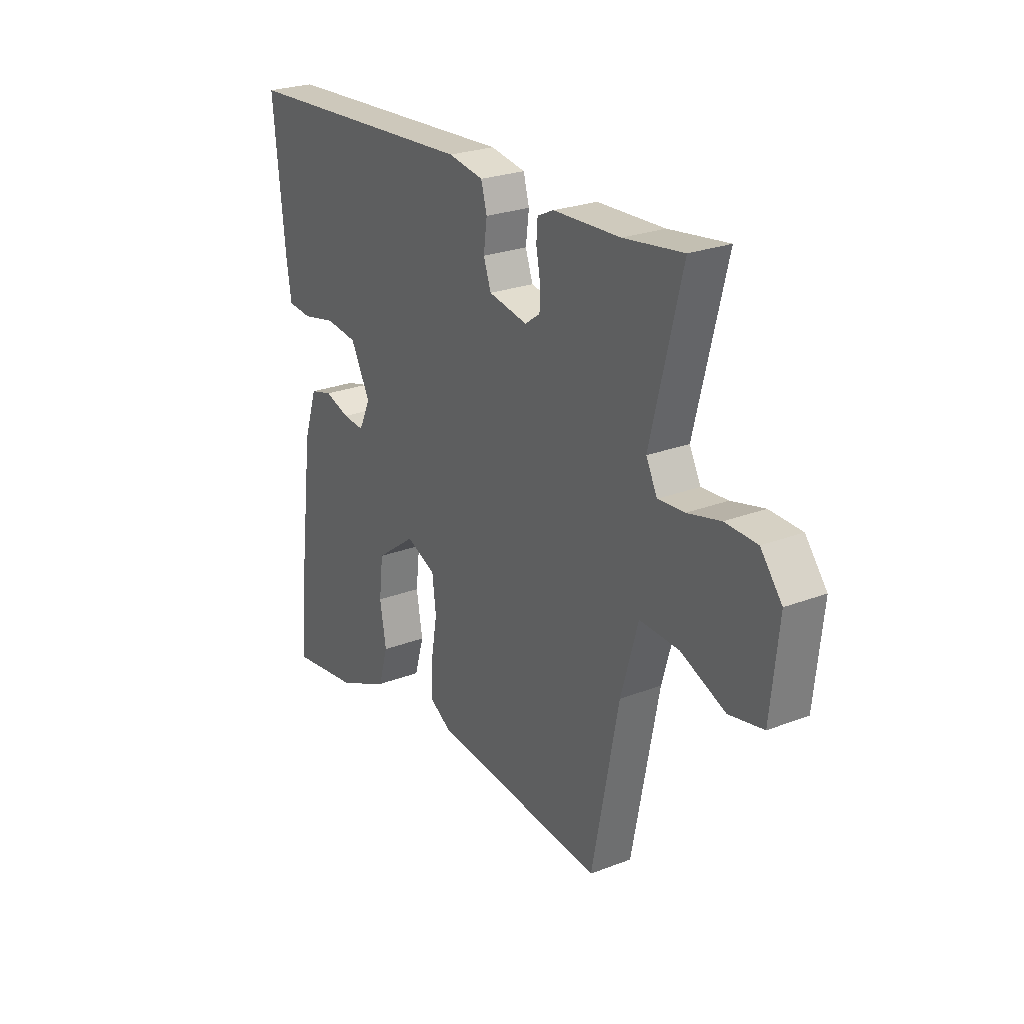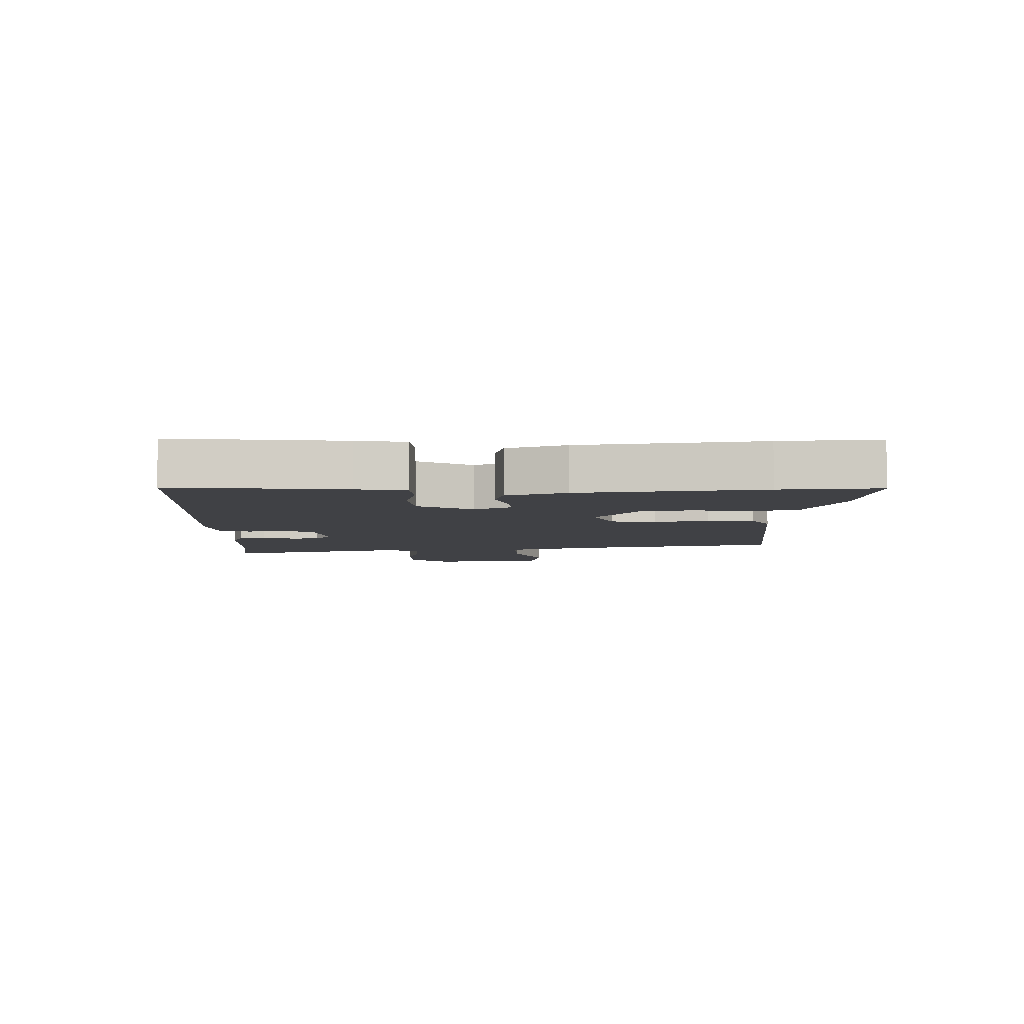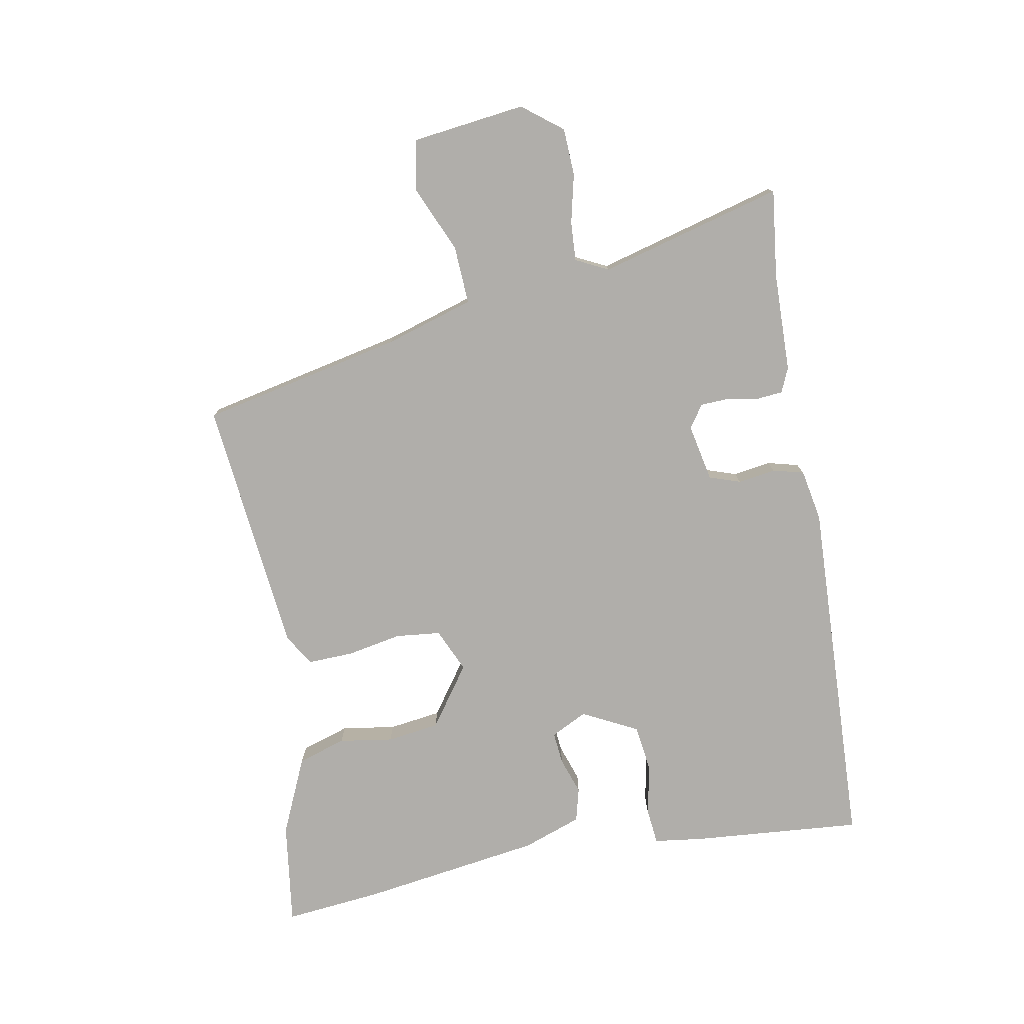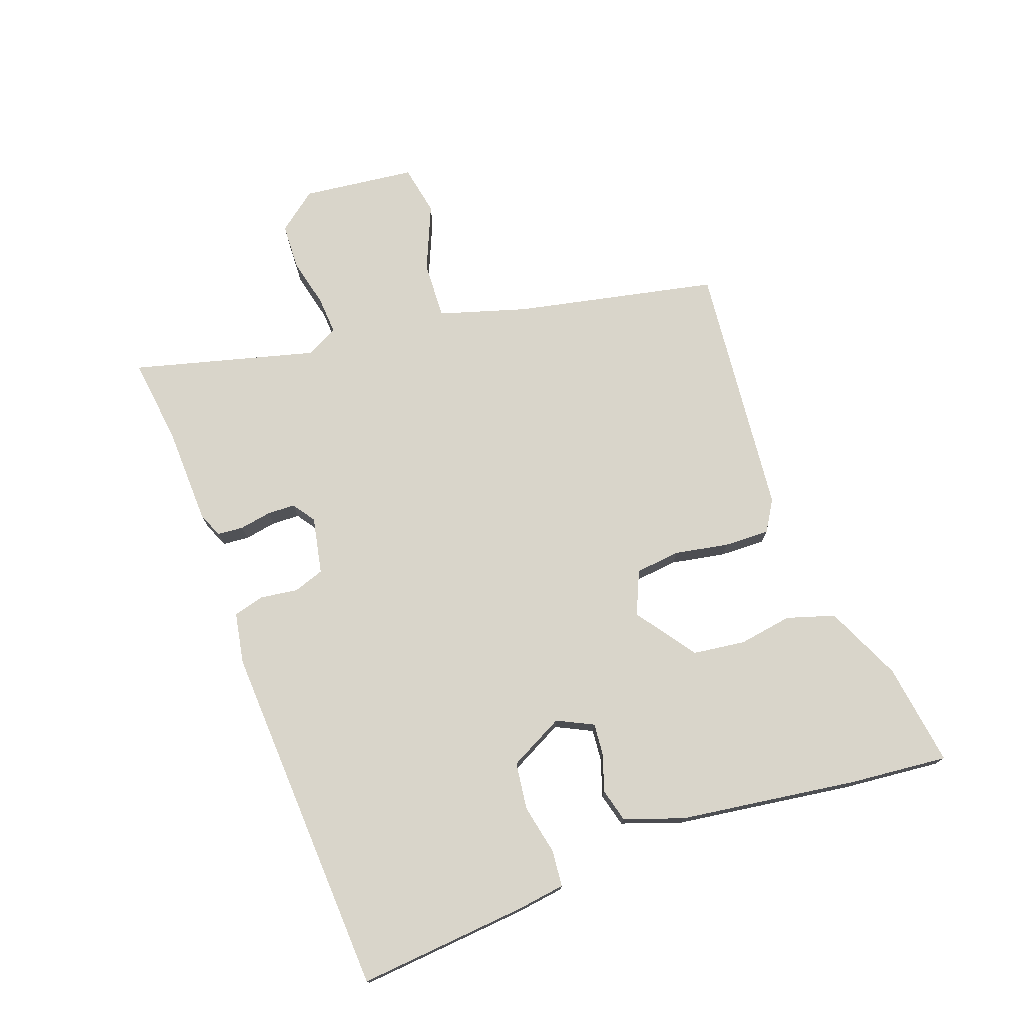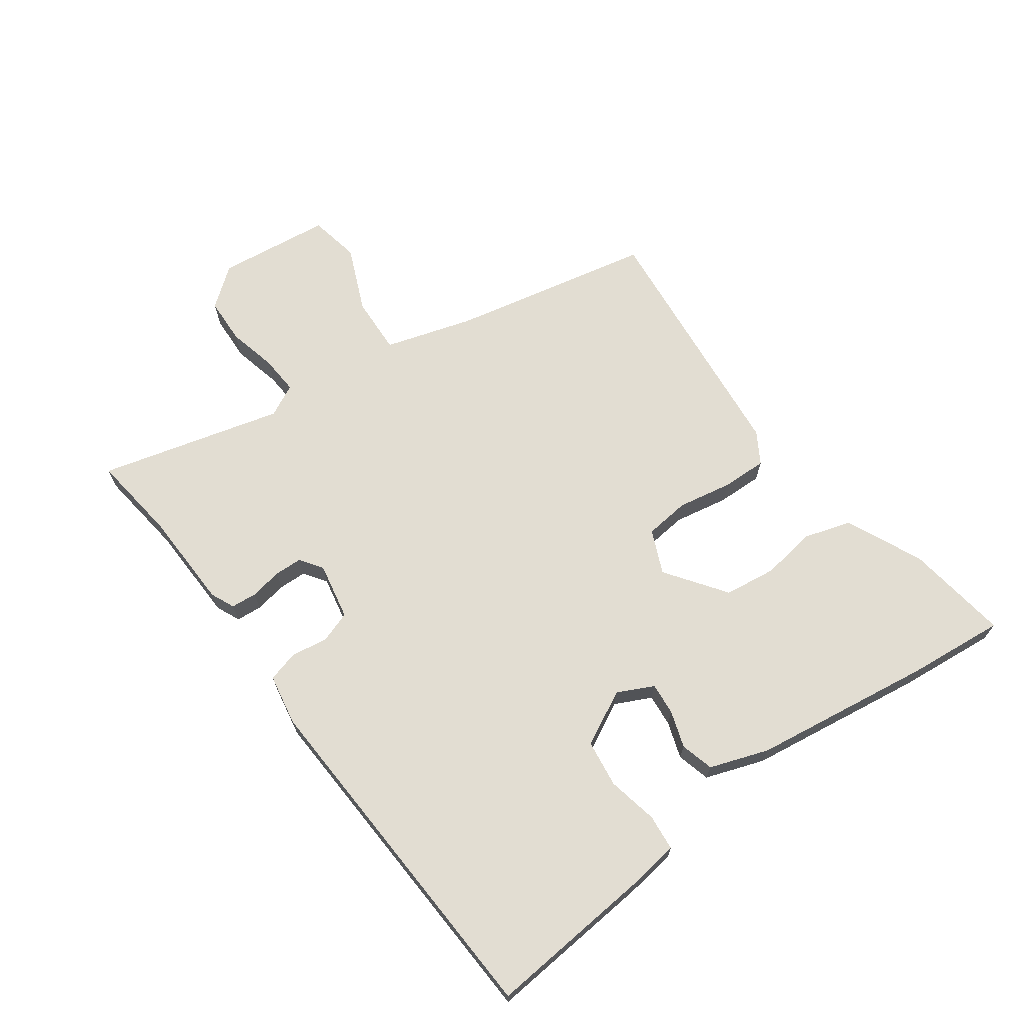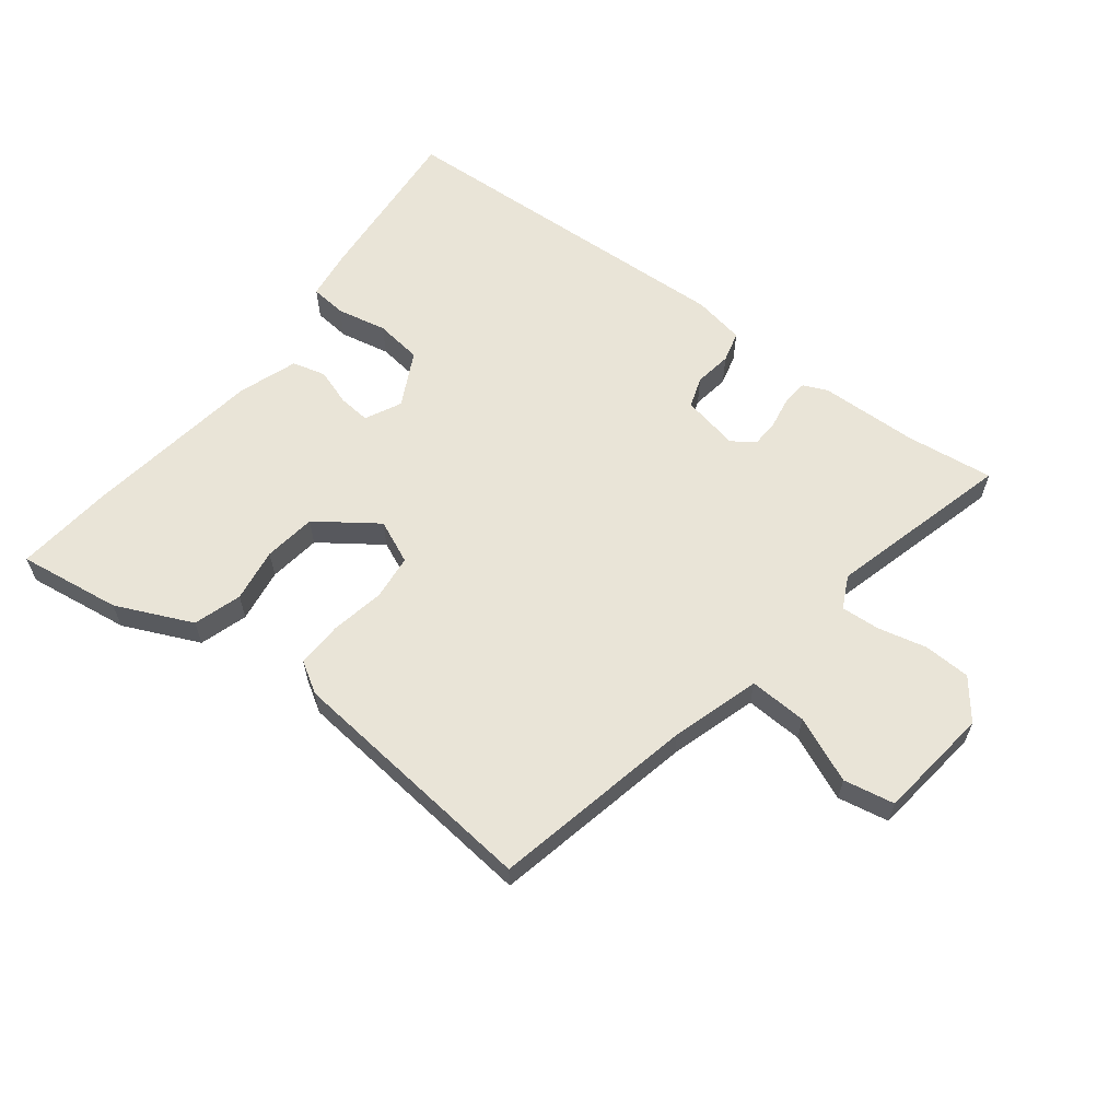
<metadata>
{"format":"obj","ext":"obj","renderer":"f3d","projection":"perspective","resolution":1024,"background":"white","views":[{"elev":25.3,"azim":-121.8,"up":"+Z"},{"elev":-5.9,"azim":91.0,"up":"+Y"},{"elev":-77.8,"azim":-78.5,"up":"+Y"},{"elev":74.7,"azim":70.8,"up":"+Y"},{"elev":68.2,"azim":54.8,"up":"+Y"},{"elev":61.1,"azim":-141.5,"up":"+Y"}]}
</metadata>
<code>
v 0.534 0.07 0.462
v 0.506 0.07 0.187
v 0.494 0.07 0.108
v 0.435 0.07 0.103
v 0.354 0.07 0.121
v 0.277 0.07 0.112
v 0.23 0.07 0.024
v 0.258 0.07 -0.035
v 0.31 0.07 -0.031
v 0.37 0.07 -0.012
v 0.424 0.07 -0.027
v 0.456 0.07 -0.123
v 0.493 0.07 -0.415
v 0.506 0.07 -0.574
v 0.339 0.07 -0.548
v 0.216 0.07 -0.49
v 0.193 0.07 -0.412
v 0.208 0.07 -0.325
v 0.198 0.07 -0.24
v 0.102 0.07 -0.169
v 0.031 0.07 -0.199
v 0.022 0.07 -0.272
v 0.037 0.07 -0.36
v 0.038 0.07 -0.434
v -0.013 0.07 -0.464
v -0.429 0.07 -0.5
v -0.493 0.07 -0.171
v -0.534 0.07 -0.028
v -0.628 0.07 -0.031
v -0.735 0.07 -0.075
v -0.817 0.07 -0.058
v -0.836 0.07 0.126
v -0.785 0.07 0.189
v -0.709 0.07 0.191
v -0.63 0.07 0.171
v -0.567 0.07 0.166
v -0.54 0.07 0.218
v -0.614 0.07 0.516
v -0.472 0.07 0.496
v -0.312 0.07 0.489
v -0.273 0.07 0.471
v -0.27 0.07 0.429
v -0.28 0.07 0.377
v -0.279 0.07 0.332
v -0.243 0.07 0.306
v -0.15 0.07 0.323
v -0.132 0.07 0.373
v -0.14 0.07 0.434
v -0.126 0.07 0.484
v -0.042 0.07 0.498
v 0.534 0 0.462
v 0.506 0 0.187
v 0.494 0 0.108
v 0.435 0 0.103
v 0.354 0 0.121
v 0.277 0 0.112
v 0.23 0 0.024
v 0.258 0 -0.035
v 0.31 0 -0.031
v 0.37 0 -0.012
v 0.424 0 -0.027
v 0.456 0 -0.123
v 0.493 0 -0.415
v 0.506 0 -0.574
v 0.339 0 -0.548
v 0.216 0 -0.49
v 0.193 0 -0.412
v 0.208 0 -0.325
v 0.198 0 -0.24
v 0.102 0 -0.169
v 0.031 0 -0.199
v 0.022 0 -0.272
v 0.037 0 -0.36
v 0.038 0 -0.434
v -0.013 0 -0.464
v -0.429 0 -0.5
v -0.493 0 -0.171
v -0.534 0 -0.028
v -0.628 0 -0.031
v -0.735 0 -0.075
v -0.817 0 -0.058
v -0.836 0 0.126
v -0.785 0 0.189
v -0.709 0 0.191
v -0.63 0 0.171
v -0.567 0 0.166
v -0.54 0 0.218
v -0.614 0 0.516
v -0.472 0 0.496
v -0.312 0 0.489
v -0.273 0 0.471
v -0.27 0 0.429
v -0.28 0 0.377
v -0.279 0 0.332
v -0.243 0 0.306
v -0.15 0 0.323
v -0.132 0 0.373
v -0.14 0 0.434
v -0.126 0 0.484
v -0.042 0 0.498
f 3 4 5
f 2 3 5
f 1 2 5
f 50 1 5
f 49 50 5
f 48 49 5
f 47 48 5
f 46 47 5 6
f 45 46 6 7
f 41 42 43
f 40 41 43
f 39 40 43
f 39 43 44
f 38 39 44
f 37 38 44
f 36 37 44 45
f 33 34 35
f 32 33 35
f 31 32 35
f 30 31 35
f 29 30 35
f 28 29 35 36
f 45 7 8
f 36 45 8
f 28 36 8
f 27 28 8
f 25 26 27
f 24 25 27
f 23 24 27
f 22 23 27
f 16 17 18
f 15 16 18
f 14 15 18
f 13 14 18
f 12 13 18
f 11 12 18
f 10 11 18
f 9 10 18
f 9 18 19
f 8 9 19 20
f 21 22 27
f 8 20 21 27
f 55 54 53
f 55 53 52
f 55 52 51
f 55 51 100
f 55 100 99
f 55 99 98
f 55 98 97
f 56 55 97 96
f 57 56 96 95
f 93 92 91
f 93 91 90
f 93 90 89
f 94 93 89
f 94 89 88
f 94 88 87
f 95 94 87 86
f 85 84 83
f 85 83 82
f 85 82 81
f 85 81 80
f 85 80 79
f 86 85 79 78
f 58 57 95
f 58 95 86
f 58 86 78
f 58 78 77
f 77 76 75
f 77 75 74
f 77 74 73
f 77 73 72
f 68 67 66
f 68 66 65
f 68 65 64
f 68 64 63
f 68 63 62
f 68 62 61
f 68 61 60
f 68 60 59
f 69 68 59
f 70 69 59 58
f 77 72 71
f 77 71 70 58
f 1 51 52 2
f 2 52 53 3
f 3 53 54 4
f 4 54 55 5
f 5 55 56 6
f 6 56 57 7
f 7 57 58 8
f 8 58 59 9
f 9 59 60 10
f 10 60 61 11
f 11 61 62 12
f 12 62 63 13
f 13 63 64 14
f 14 64 65 15
f 15 65 66 16
f 16 66 67 17
f 17 67 68 18
f 18 68 69 19
f 19 69 70 20
f 20 70 71 21
f 21 71 72 22
f 22 72 73 23
f 23 73 74 24
f 24 74 75 25
f 25 75 76 26
f 26 76 77 27
f 27 77 78 28
f 28 78 79 29
f 29 79 80 30
f 30 80 81 31
f 31 81 82 32
f 32 82 83 33
f 33 83 84 34
f 34 84 85 35
f 35 85 86 36
f 36 86 87 37
f 37 87 88 38
f 38 88 89 39
f 39 89 90 40
f 40 90 91 41
f 41 91 92 42
f 42 92 93 43
f 43 93 94 44
f 44 94 95 45
f 45 95 96 46
f 46 96 97 47
f 47 97 98 48
f 48 98 99 49
f 49 99 100 50
f 50 100 51 1

</code>
